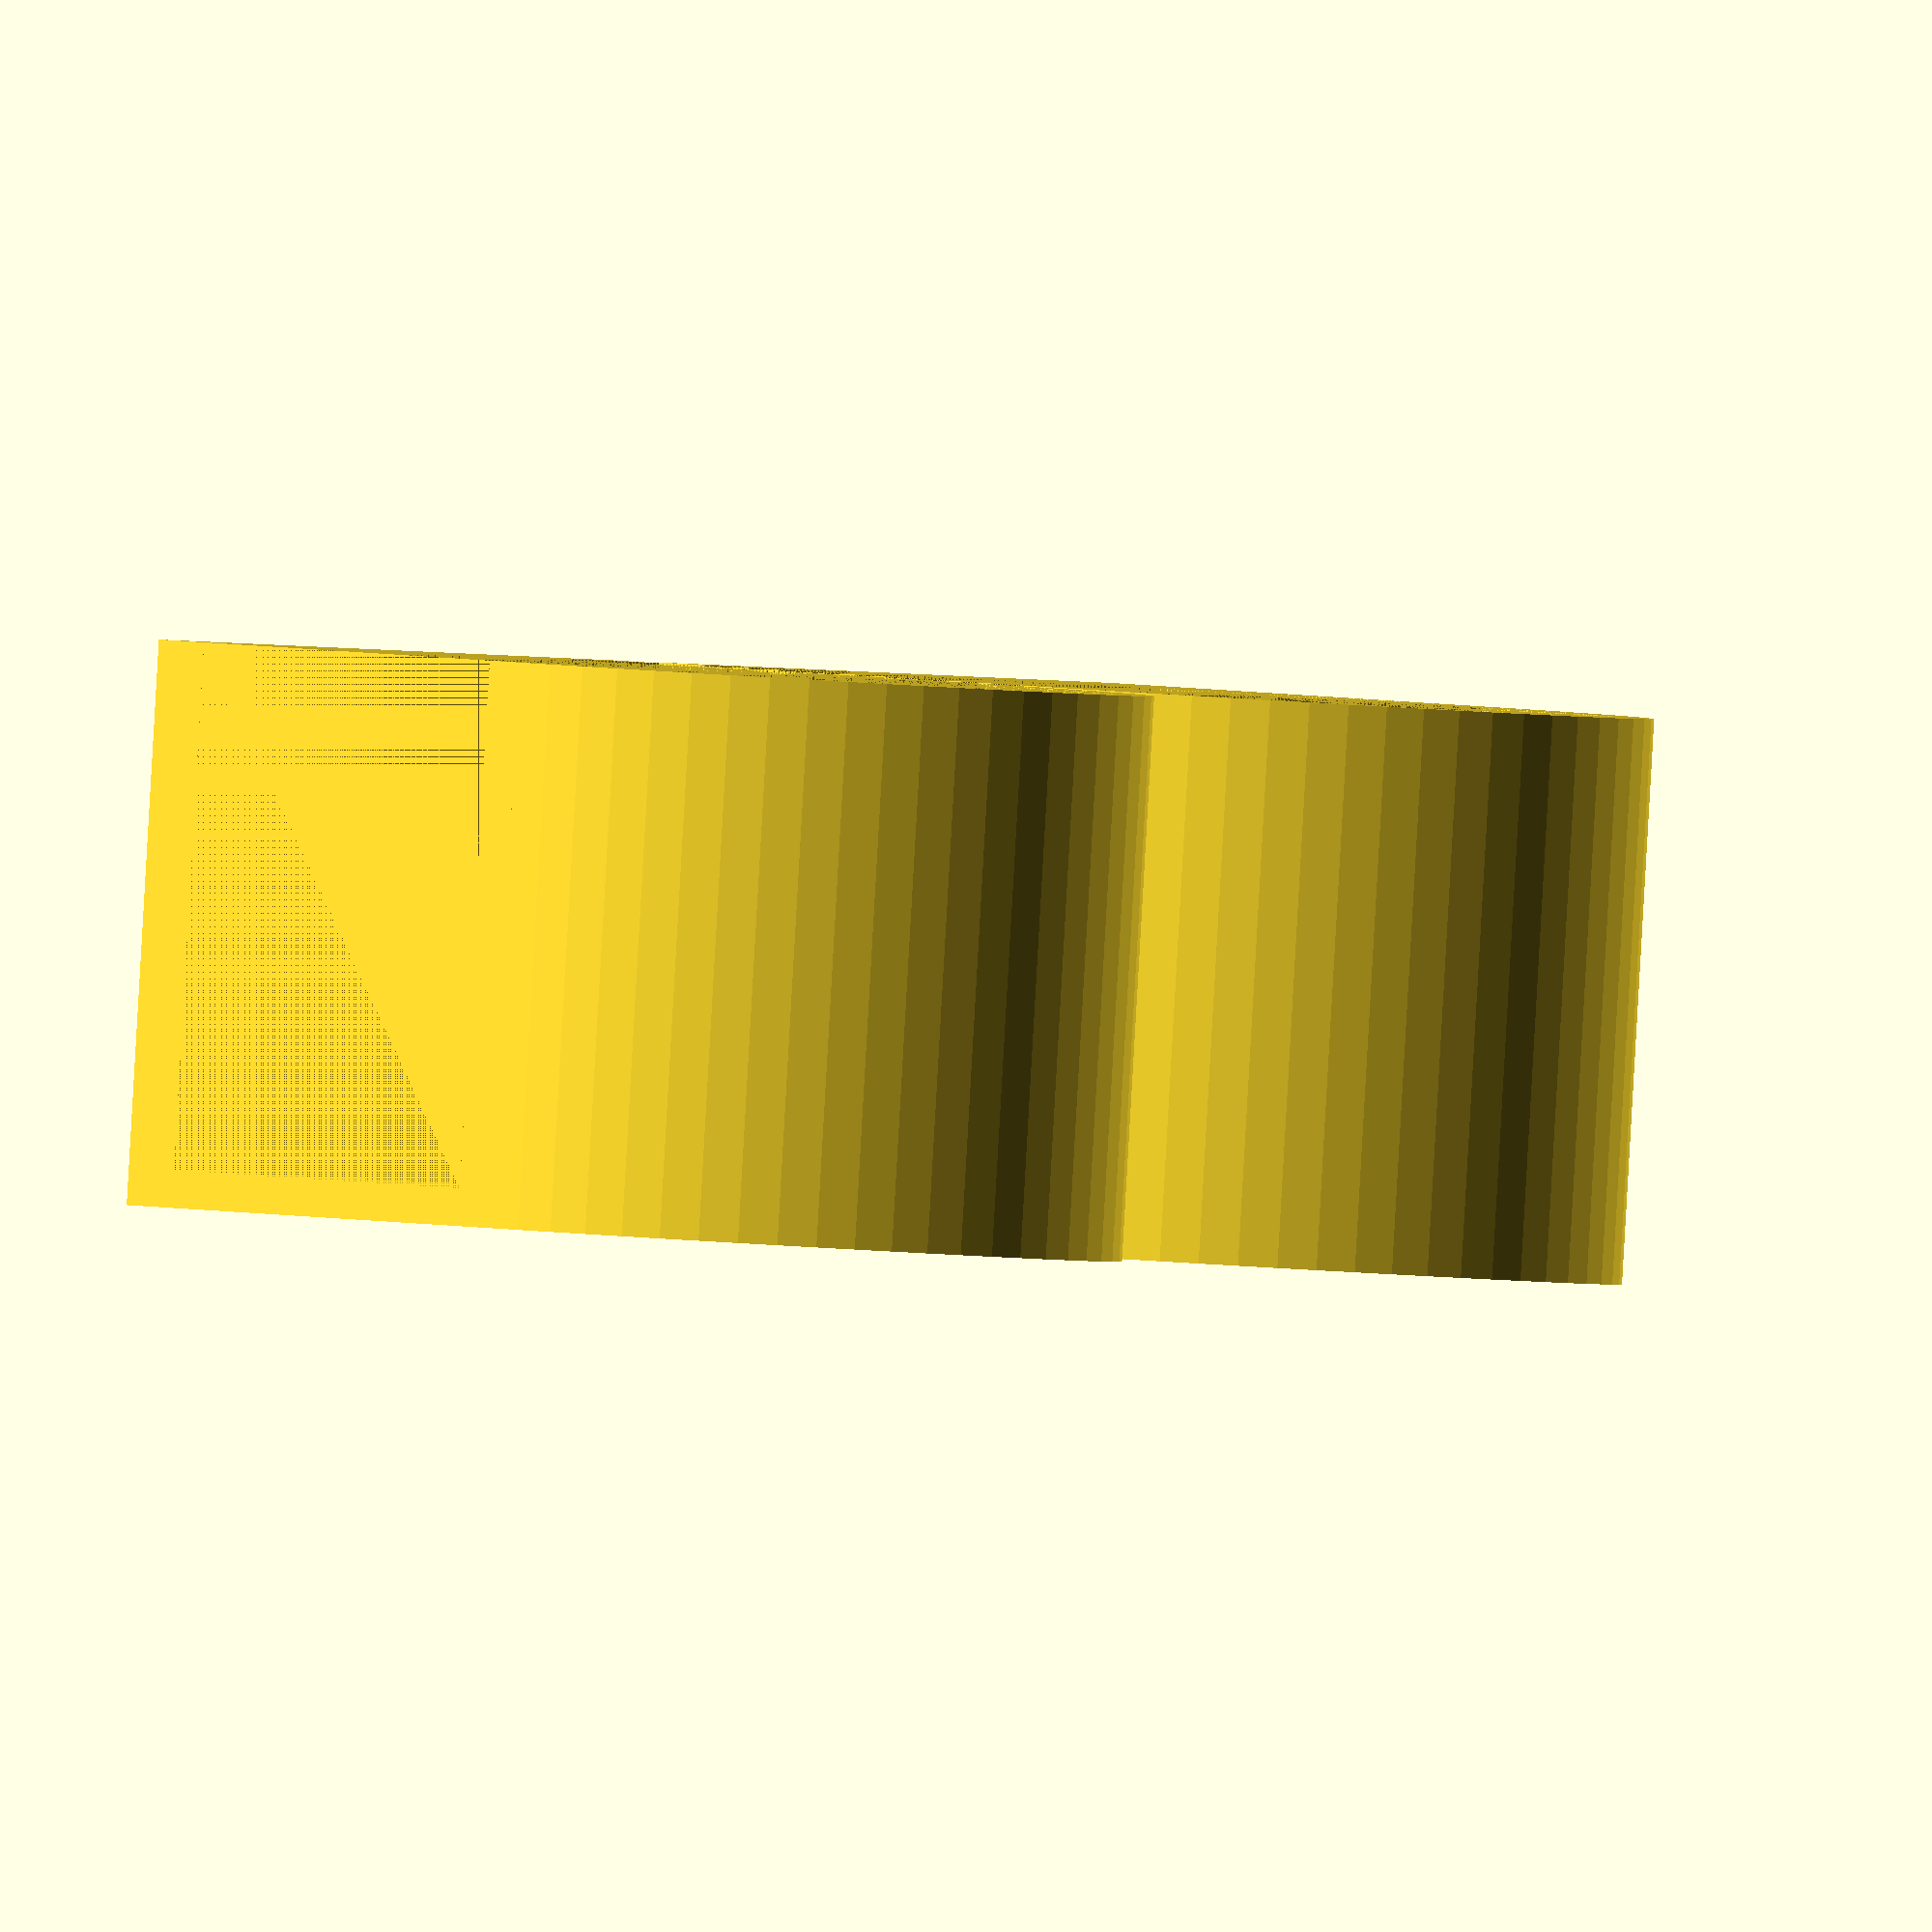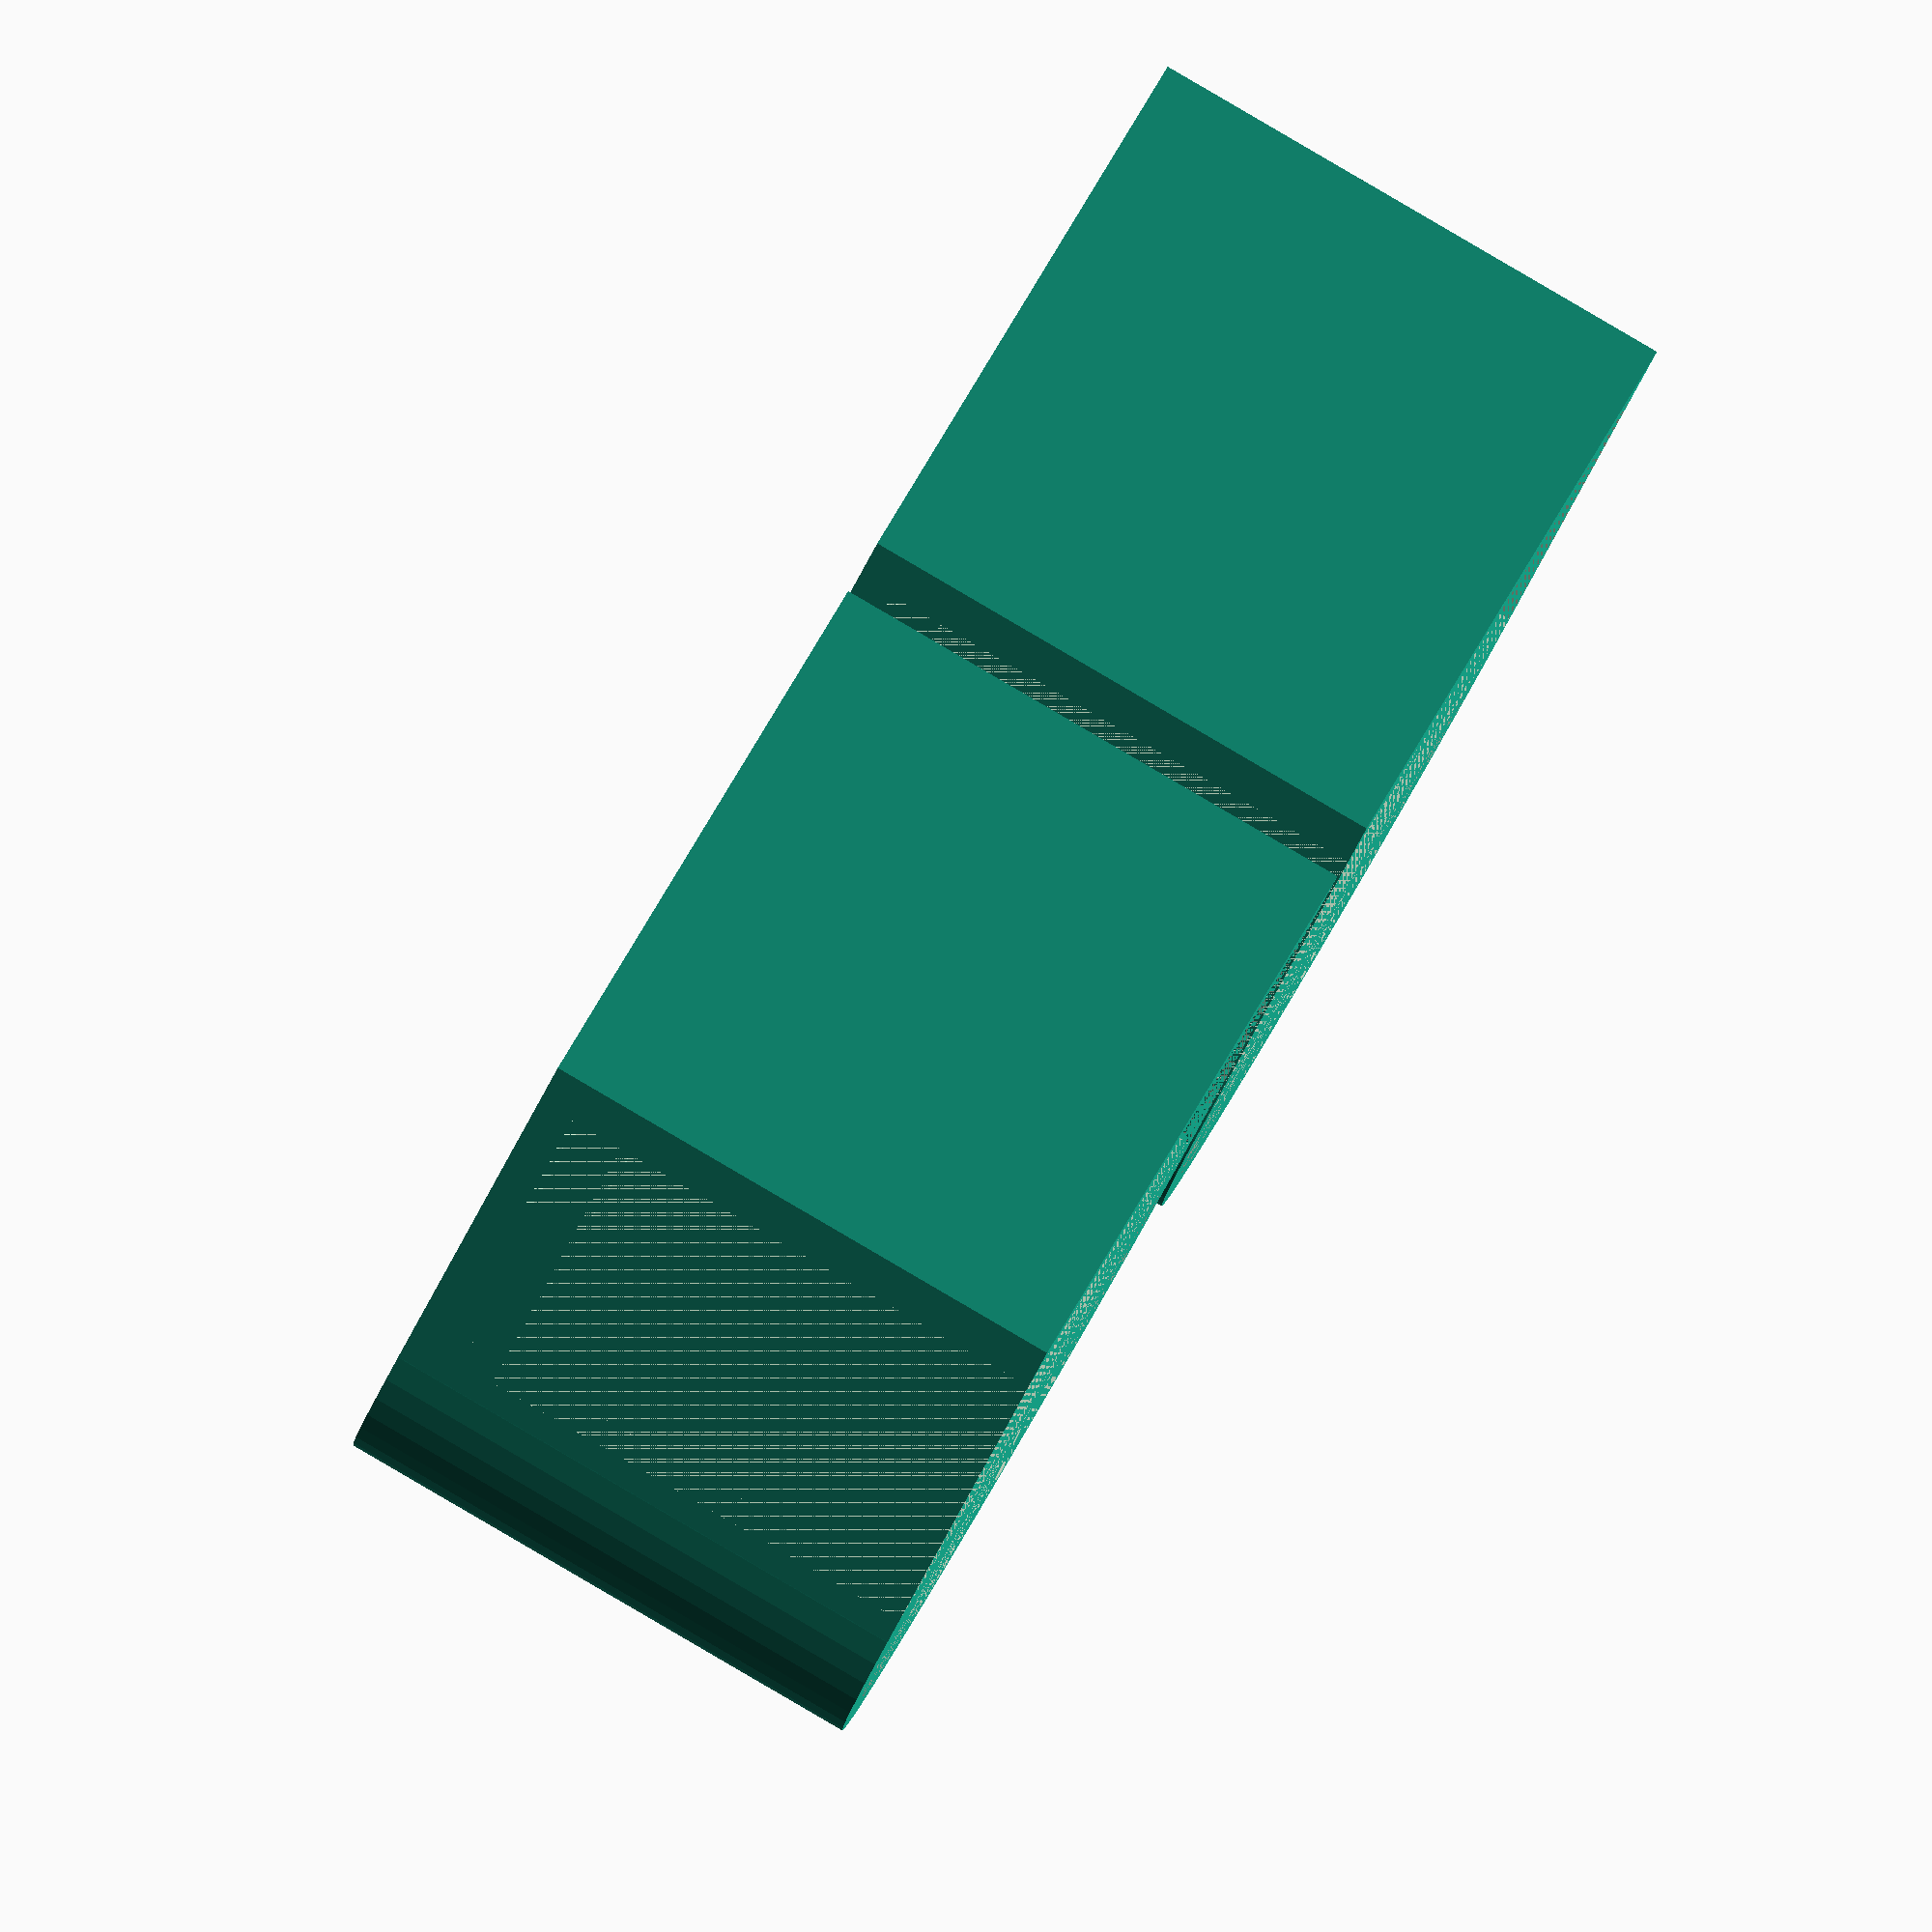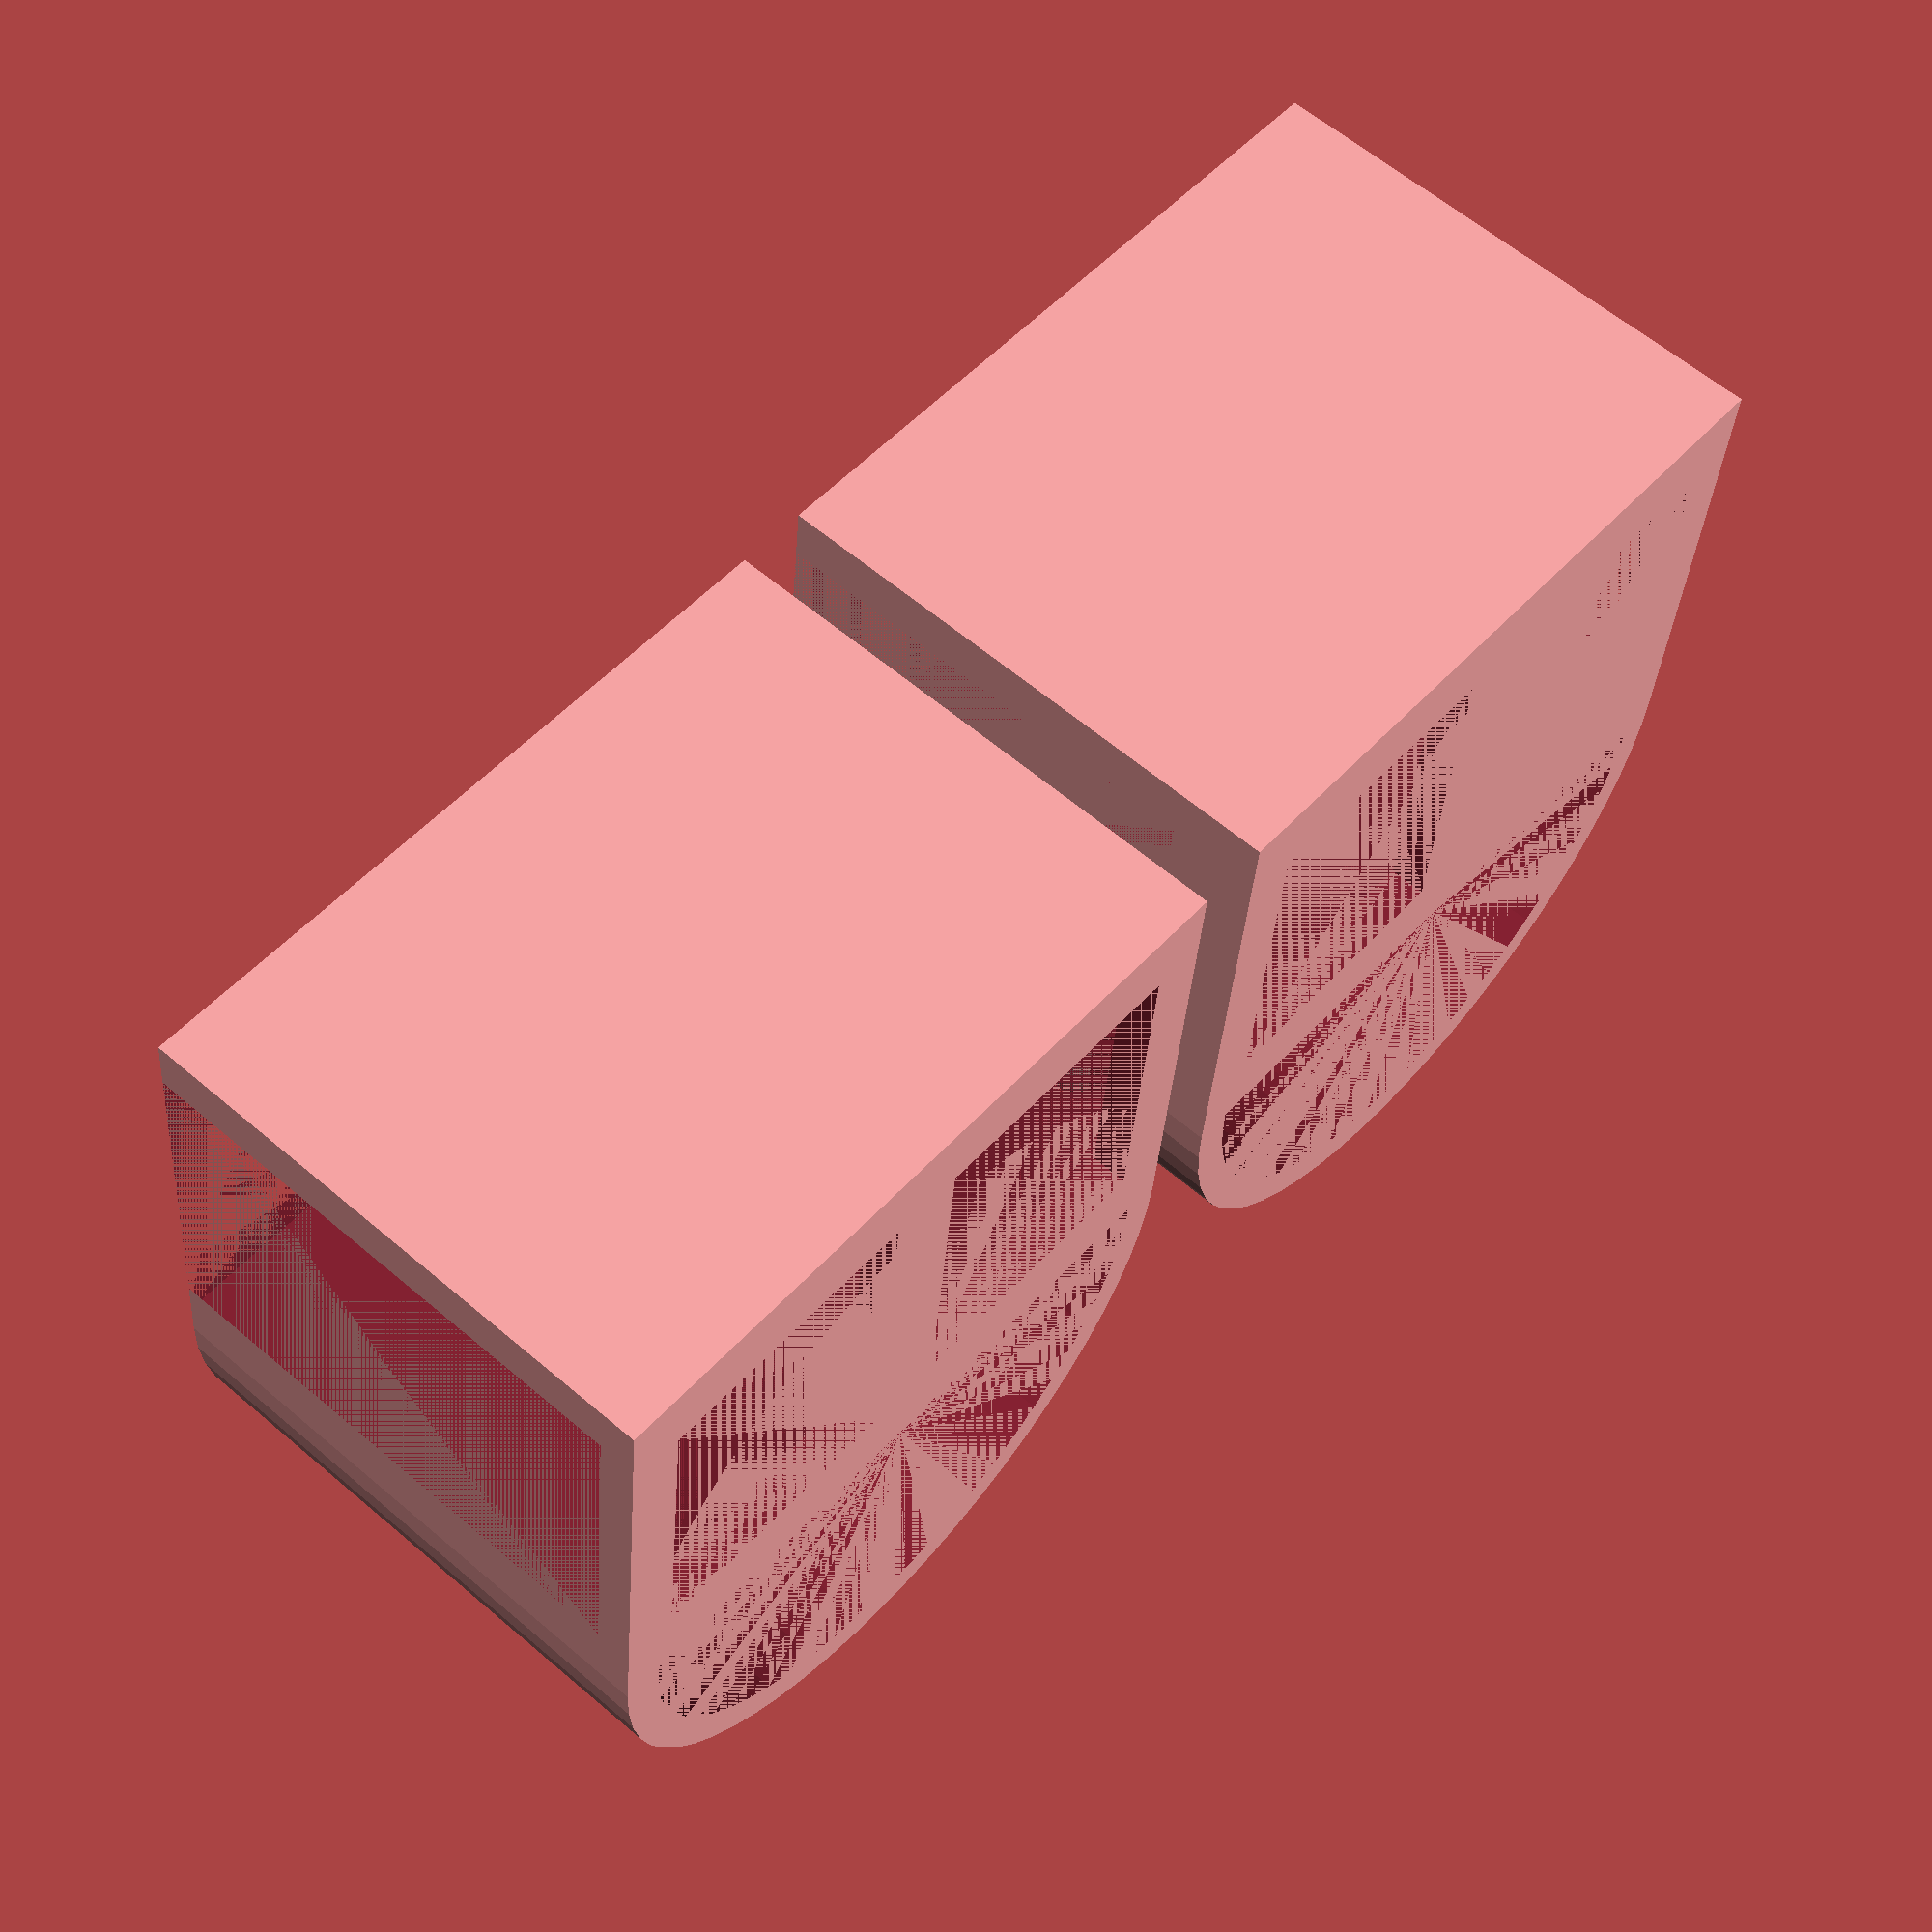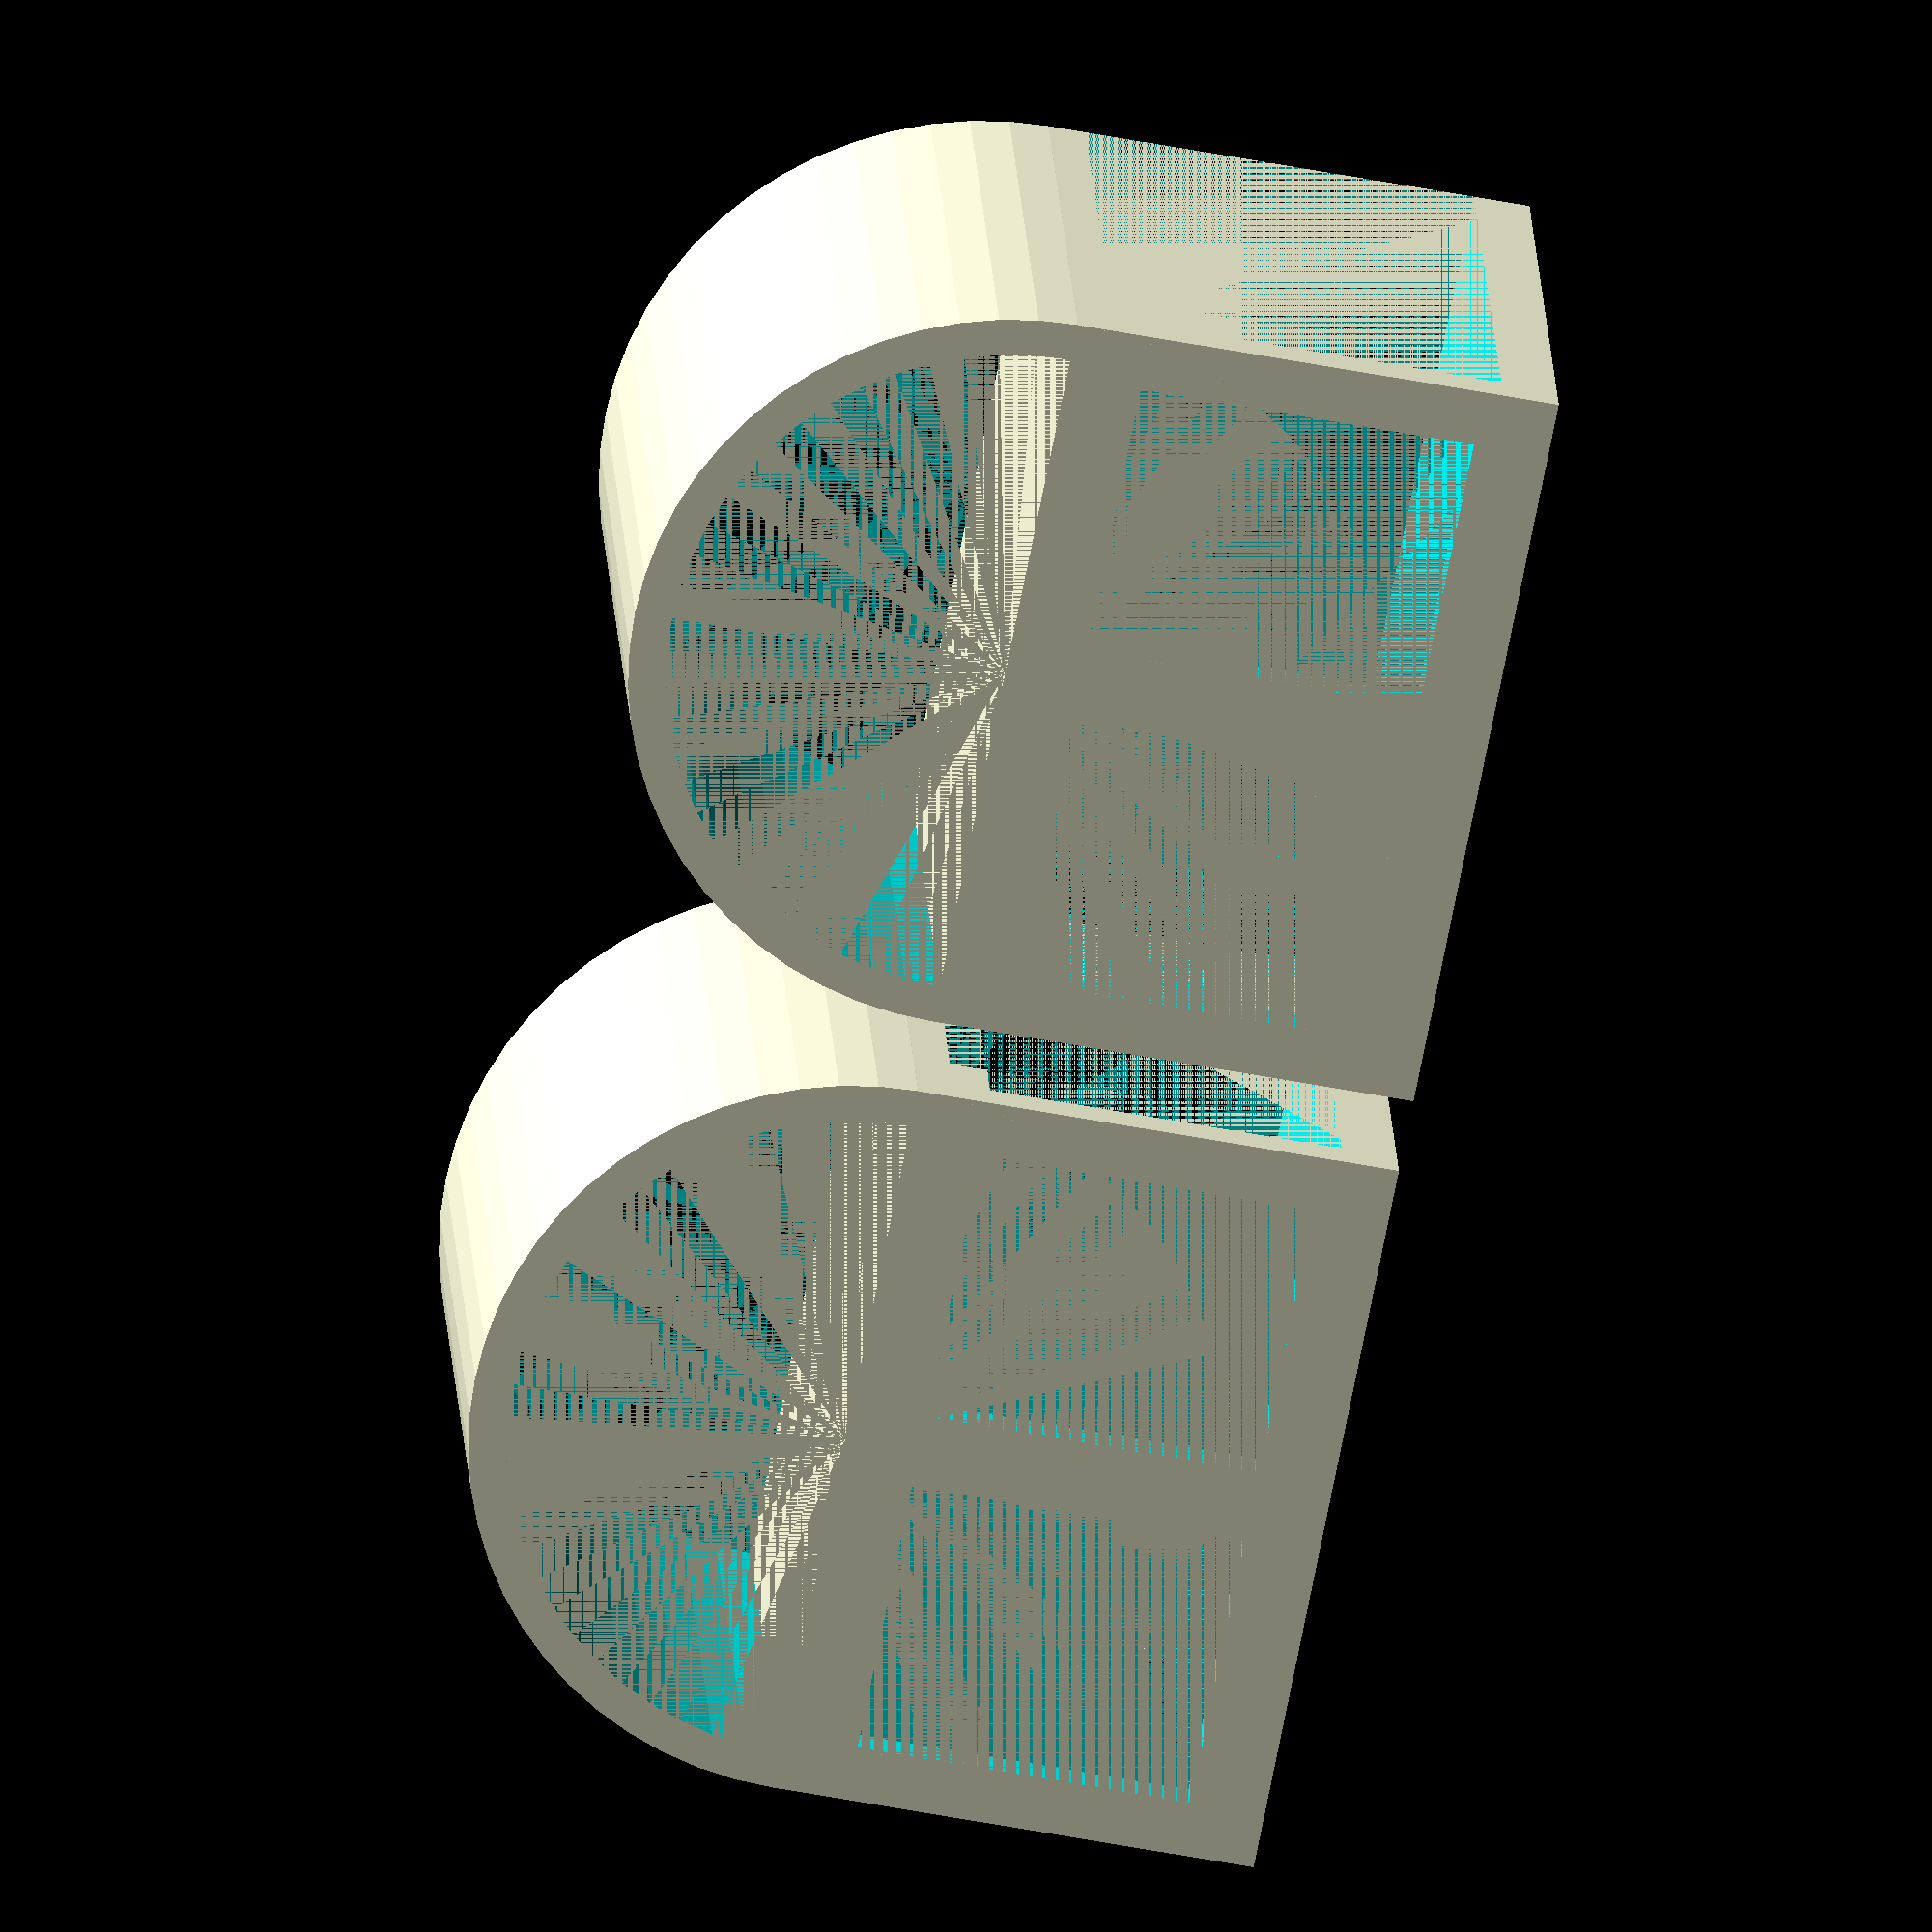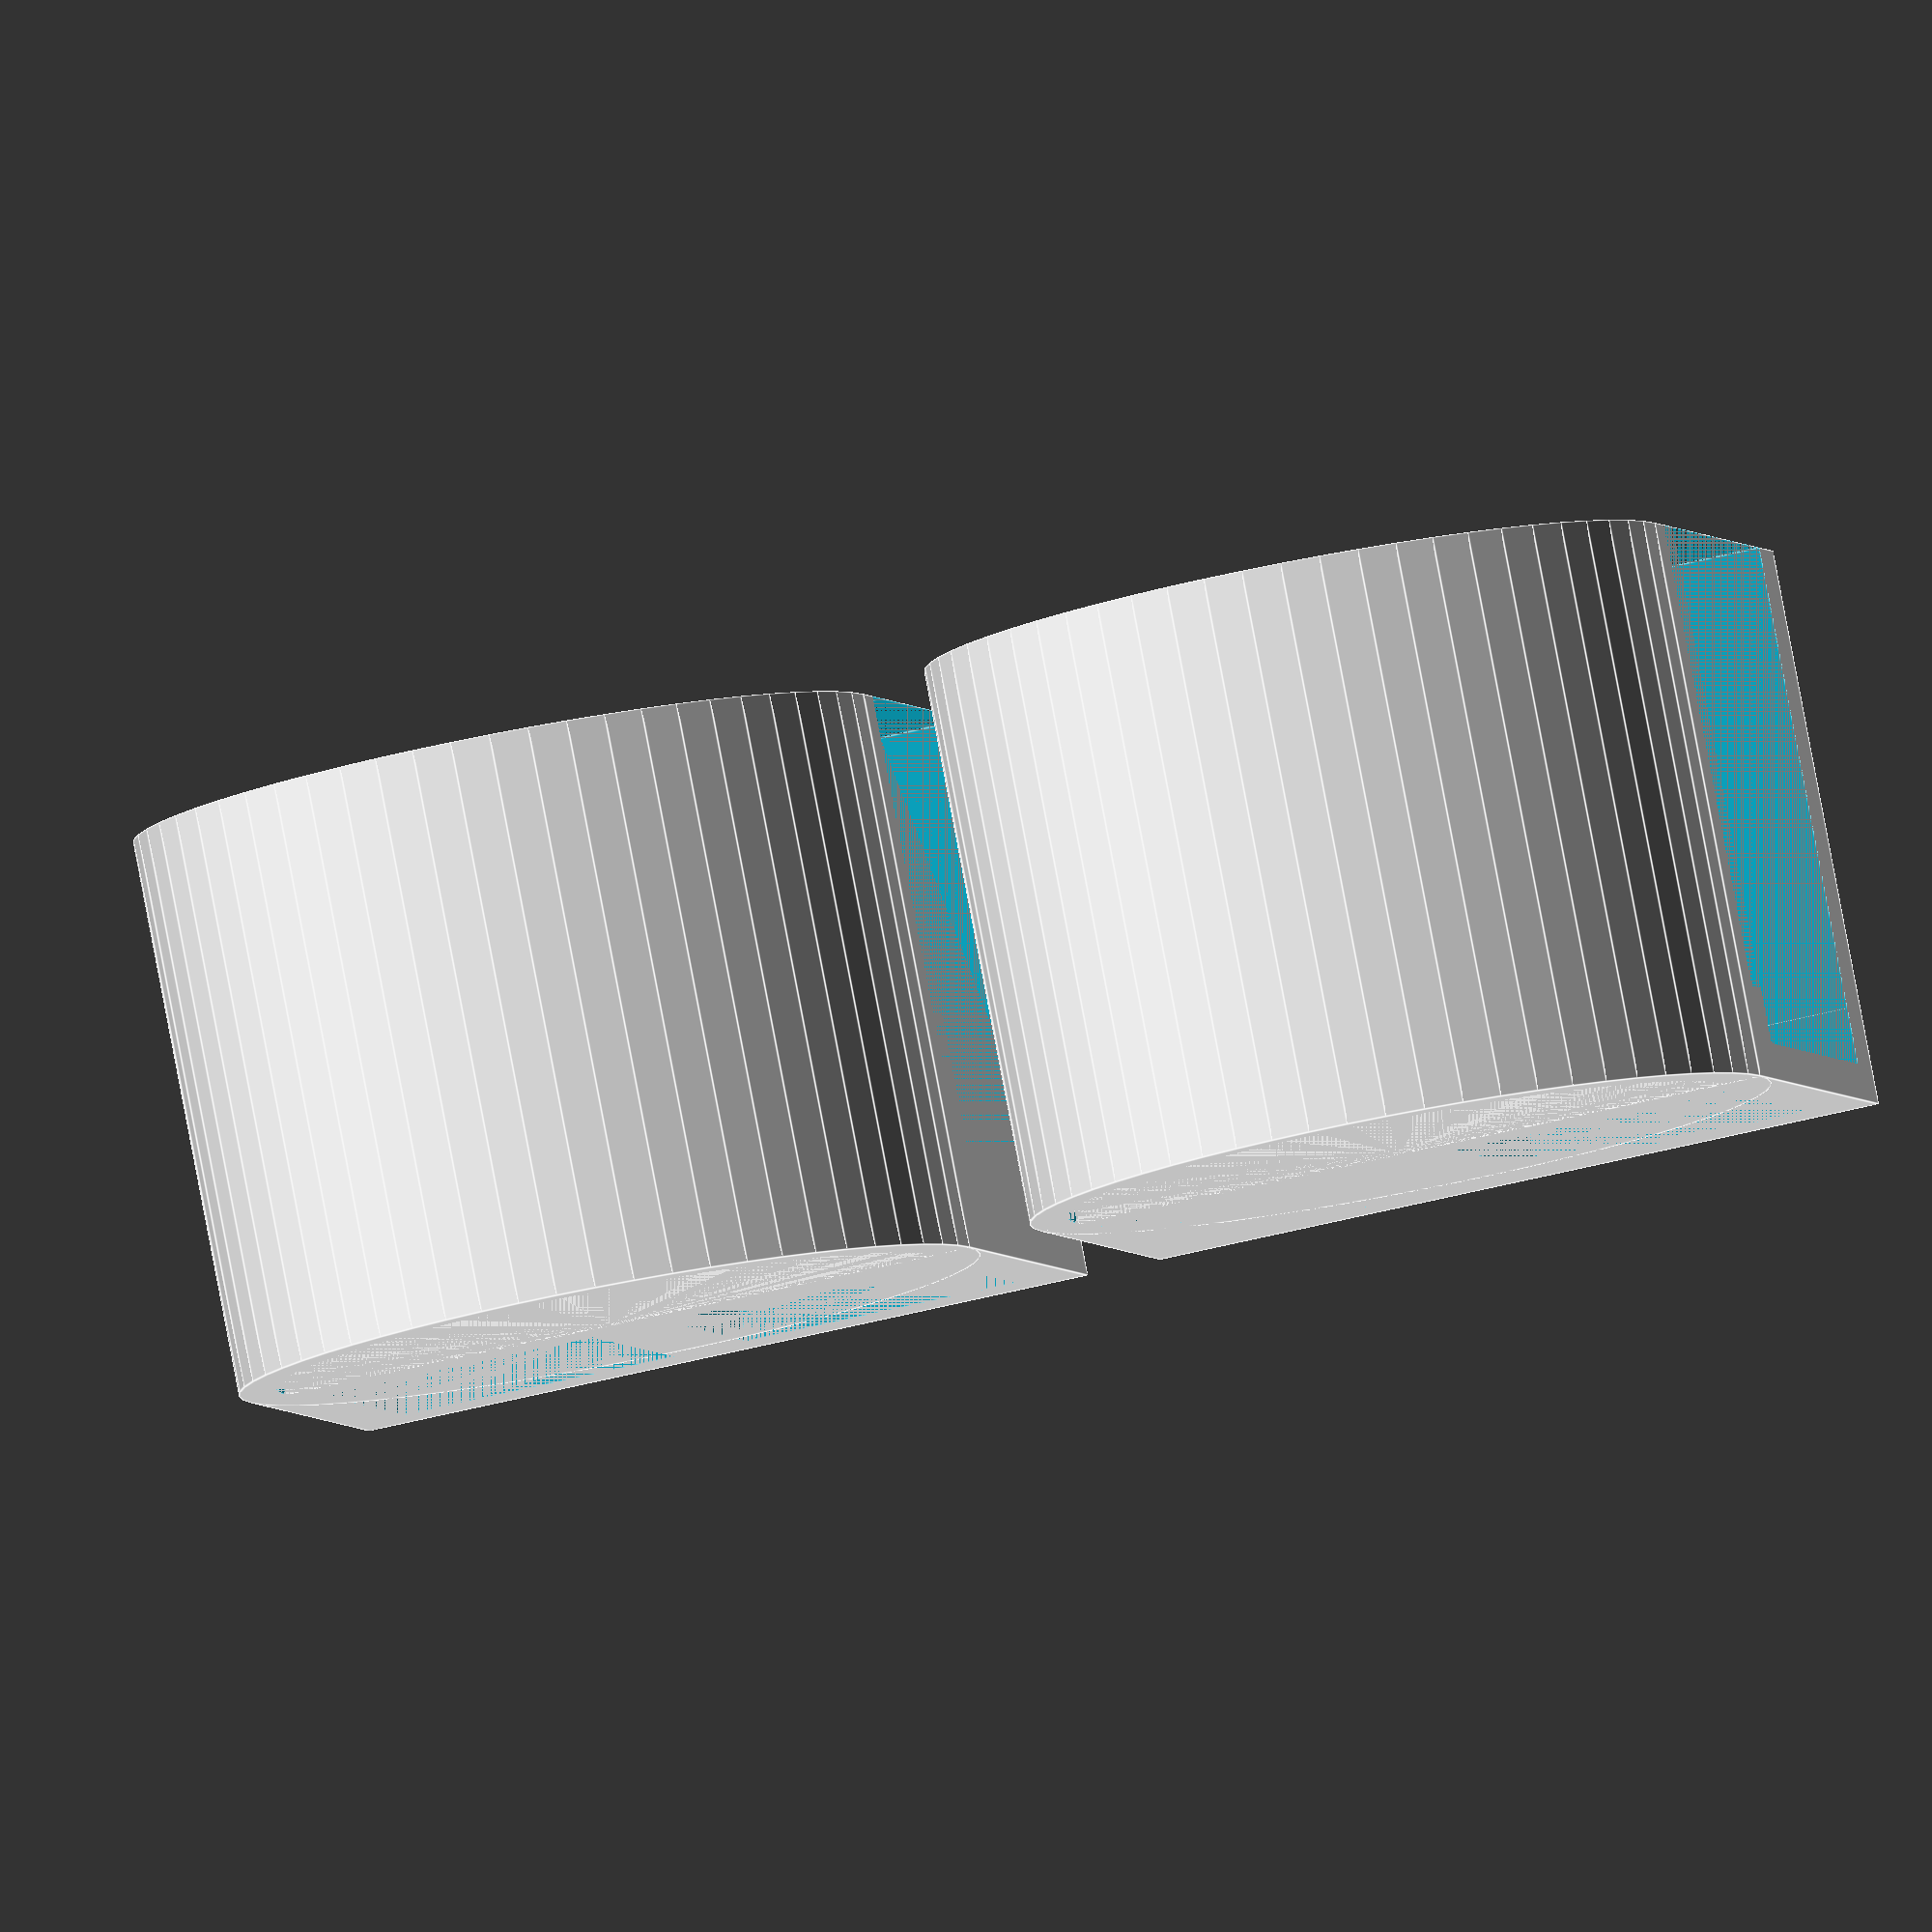
<openscad>
// These are laptop elevation clamps for a Lenovo Thinkpad X1 laptop.

module stand() {
    difference() {
        union() {
            cube([15, 20, 13]);
            difference() {
                translate([0, 10, 0]) rotate([0, 90, 0]) cylinder(r=10, h=15, $fn=60);
                translate([0, 10, 0]) rotate([0, 90, 0]) cylinder(r=9, h=15, $fn=60);
            }
        }

        translate([1, 0, 2]) cube([14, 20, 9.5]);
        translate([2.5, 0, 1]) cube([12.5, 20, 10.5]);

        // ventilation holes
        translate([0, 1.5, 2]) cube([1, 7.5, 9]);
        translate([0, 11, 2]) cube([1, 7.5, 9]);

    }
}

translate([0, 1, 0]) stand();
translate([0, -1, 0]) mirror([0, 1, 0]) stand();

</openscad>
<views>
elev=175.2 azim=84.6 roll=52.8 proj=o view=solid
elev=38.6 azim=24.0 roll=341.0 proj=o view=solid
elev=214.1 azim=41.0 roll=183.9 proj=p view=solid
elev=54.6 azim=285.1 roll=258.5 proj=o view=solid
elev=183.4 azim=101.1 roll=346.0 proj=o view=edges
</views>
